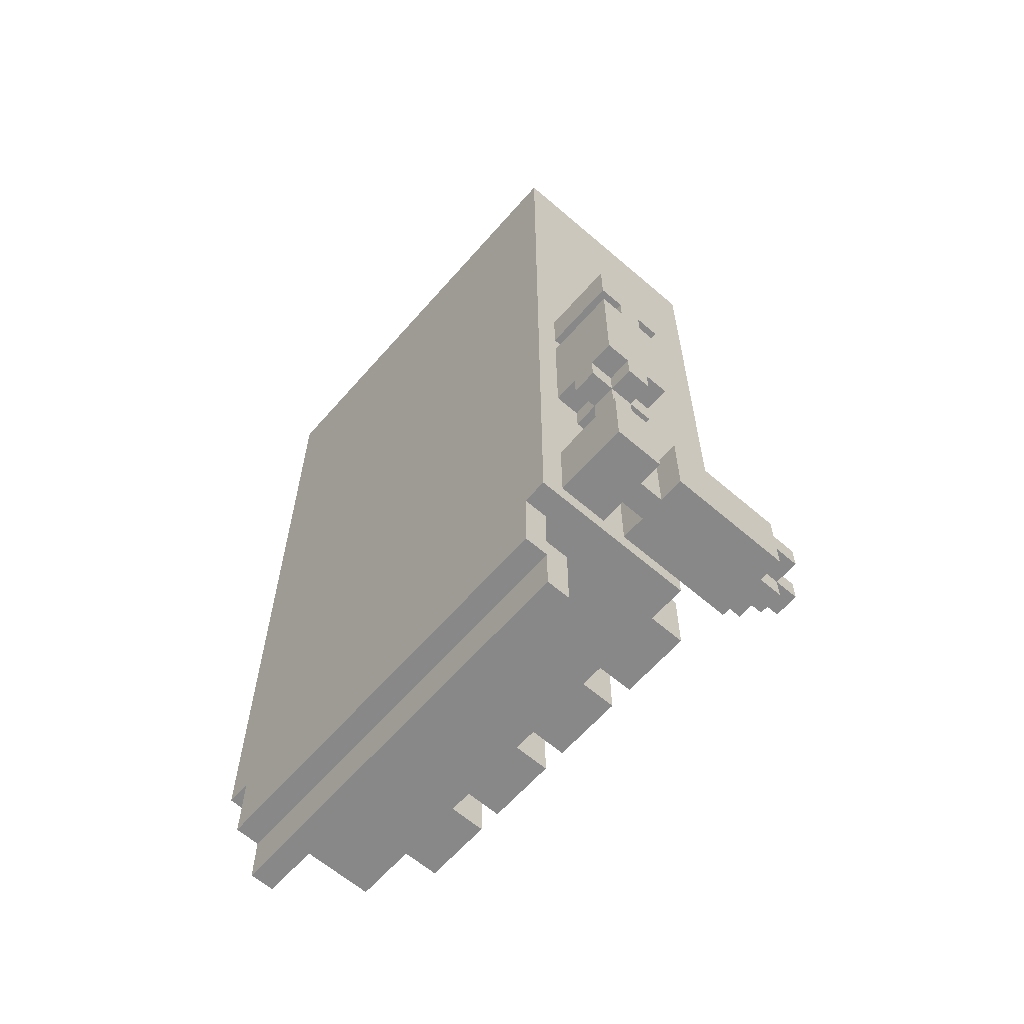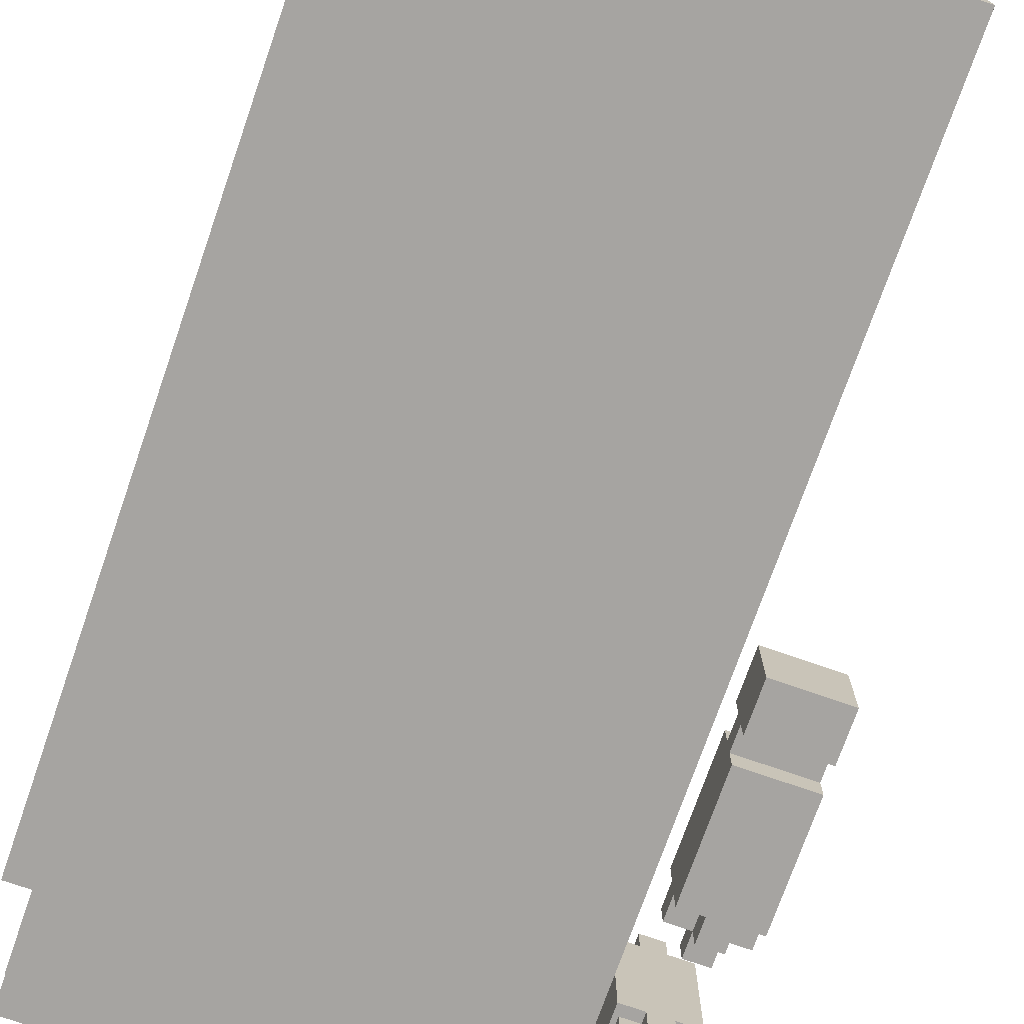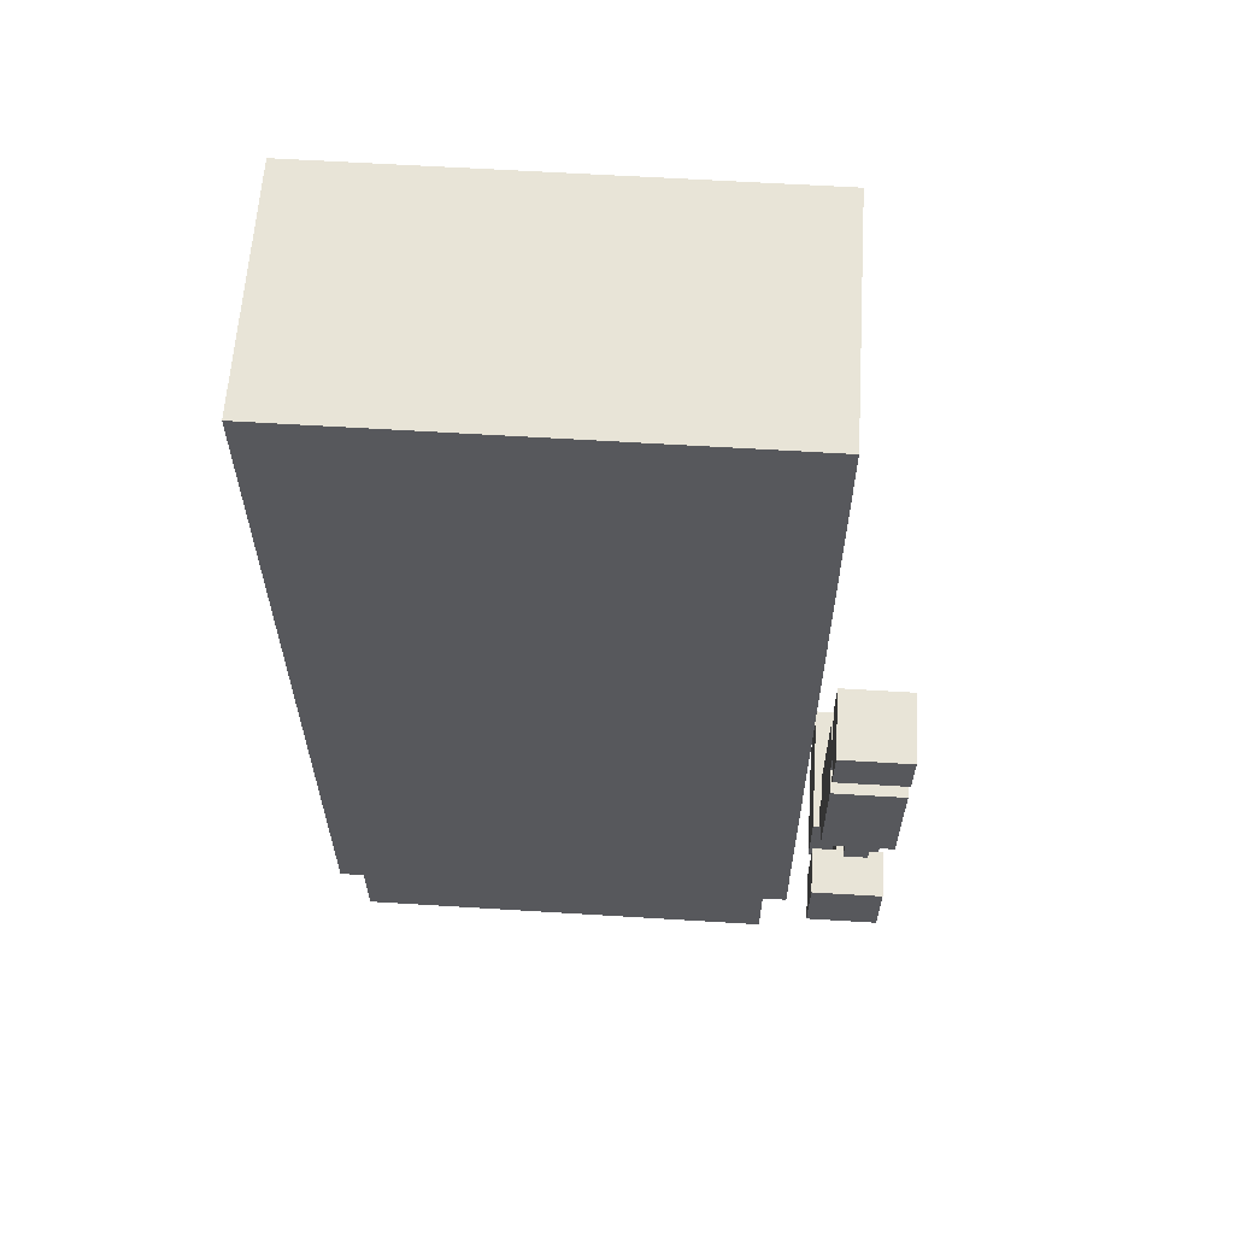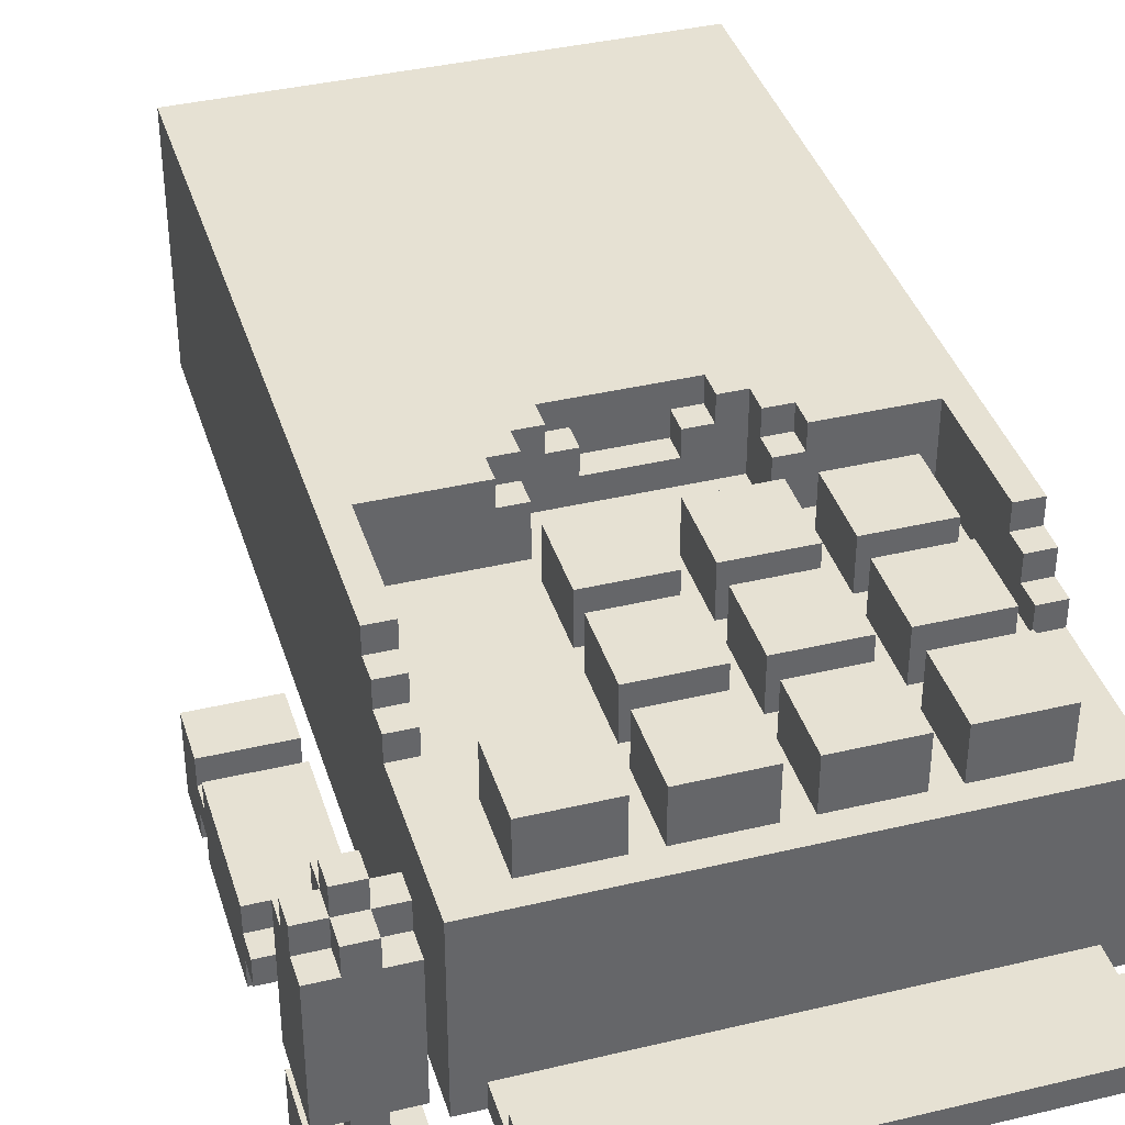
<metadata>
{"format":"obj","ext":"obj","renderer":"f3d","projection":"perspective","resolution":1024,"background":"white","views":[{"elev":-62.8,"azim":48.9,"up":"+Z"},{"elev":-73.5,"azim":-19.2,"up":"+Y"},{"elev":61.3,"azim":3.6,"up":"+Z"},{"elev":38.6,"azim":163.3,"up":"+Y"}]}
</metadata>
<code>
o Ammunation
v -1.1 0 -1.5
v -1.1 0.7 -0.9
v -1.1 0.7 -1.5
v -1.1 0.8 -0.8
v -1.1 0.9 -0.7
v -1.1 0.9 -0.8
v -1.1 1 -0.7
v -1 0 -1.5
v -1 0.2 -1.7
v -1 0.1 -2
v -0.9 0.9 -0.3
v -0.9 0.7 -0.6
v -0.9 0.7 -0.3
v -0.9 0.9 -0.6
v -0.9 0.7 -1
v -0.9 0.7 -0.7
v -0.9 0.9 -1
v -0.9 0.7 -1.1
v -0.9 0.9 -1.4
v -0.7 0.1 -1.5
v -0.5 0.7 -0.3
v -0.1 0.9 -0.3
v -0.1 0.7 -0.6
v -0.1 0.7 -0.3
v -0.1 0.7 -0.7
v -0.1 0.9 -1.1
v -0.1 0.9 -1.4
v 0 0.9 -0
v 0.1 1 0.1
v 0.2 0.9 -0.1
v 0.2 0.7 -0.2
v 0.2 0.7 -0
v 0.3 0.7 -1.1
v 0.3 0.9 -1.4
v 0.3 1 -0.1
v 0.3 0.9 -0.2
v 0.3 0.9 -0.1
v 0.7 0.8 -0.8
v 0.7 0.8 -0.9
v 0.7 0.9 -0.7
v 0.7 1 -0.2
v 0.7 1 -0.7
v 0.9 0.1 -0.3
v 0.9 0 -0.1
v 0.9 0 -0.4
v 0.9 0 -1.4
v 0.9 0.3 -0.1
v 0.9 0.3 -0.9
v 0.9 0.9 -1.5
v 1 0 -0.9
v 1 0.3 -0.9
v 1 0.3 -1.4
v 1 0.2 -1.7
v 1 0.3 -1.7
v 1 0.8 -1.5
v 1 0.9 -1.5
v 1 0.9 -1.6
v 1 1 -1.5
v 1 1 -1.6
v -1 0.7 -0.2
v -1 0.7 -0.9
v -1 0.8 -0.9
v -1 0.9 -0.8
v -1 1 -0.2
v -1 1 -0.7
v -0.6 0.7 -0.6
v -0.6 0.9 -0.7
v -0.6 0.9 -1.1
v -0.6 1 -0.2
v -0.5 0.7 -0
v -0.3 0.8 0.1
v -0.2 0.9 -0.6
v -0.2 0.9 -1
v -0.2 0.7 -1.1
v -0.2 0.9 -1.1
v 0.2 0.7 -0.3
v 0.2 0.7 -0.6
v 0.2 0.7 -0.7
v 0.2 0.9 -1.4
v 0.6 0.9 -1.4
v 0.7 0 -1.5
v 0.7 0.1 -1.5
v 0.7 0.1 -2
v 0.8 -0 2
v 0.8 0 -1.5
v 0.8 0.7 -1.5
v 0.8 0.8 -0.9
v 0.8 1 2
v 1.1 0.1 -1.1
v 1.1 0.2 -1
v 1.1 0.2 -1.1
v 1.1 0.2 -0.9
v 1.1 0.2 -1.4
v 1.1 0.2 -1.7
v 1.1 0.8 -1.4
v 1.1 0.9 -1.5
v 1.1 0.9 -1.7
v 1.1 1 -1.5
v 1.2 0 -0.1
v 1.2 0 -0.3
v 1.2 0 -0.4
v 1.2 0.2 -0.3
v 1.2 0.2 -0.9
v 1.2 0.2 -1
v 1.2 0.2 -1.7
v 1.2 0.3 -0.9
v 1.2 0.3 -1.7
v 1.2 0.9 -1.5
v -1.1 1 2
v -0.6 0.7 -0.3
v 0.9 0.1 -0.4
v 1.2 0.1 -0.4
v 1.2 0.2 -0.4
v 0.9 0.3 -0.4
v 0.9 0.2 -0.4
v -0.6 0.7 -0.7
v -0.2 0.7 -0.7
v -0.5 0.9 -0.7
v -0.5 0.7 -0.7
v -0.6 0.7 -1.1
v -0.5 0.9 -1.1
v 1 0.8 -1.4
v 0.9 0.8 -1.4
v 1.1 0.9 -1.4
v 1.2 0 -1.4
v 1.2 0.3 -1.4
v -0.7 0 -1.5
v -0.8 0 -1.5
v 1.2 0.8 -1.5
v 1.1 0.8 -1.5
v -1 0.1 -1.7
v -0.4 0.9 0.1
v -0.3 0.9 0.1
v 0 0.8 0.1
v -0.5 1 -0
v -0.4 0.9 -0
v -0.4 1 -0
v -0.3 0.8 -0
v -0.3 0.9 -0
v 0.1 0.9 -0
v 0.1 1 -0
v -0.6 0.9 -0.1
v -0.5 0.9 -0.1
v -0.6 0.9 -0.2
v -0.5 0.9 -0.2
v 0.3 1 -0.2
v 1.2 0.1 -0.3
v 1.2 0.3 -0.3
v -0.1 0.9 -0.6
v -1 0.9 -0.7
v 0.8 0.9 -0.7
v -1 0.8 -0.8
v 0.8 0.8 -0.8
v 0.8 0.9 -0.8
v -1.1 0.8 -0.9
v 0.9 0 -0.9
v 0.9 0.1 -0.9
v 0.9 0.2 -0.9
v 1.1 0 -0.9
v 1.2 0.1 -0.9
v 1.1 0.3 -0.9
v -0.6 0.9 -1
v 0.2 0.7 -1
v 0.9 0.2 -1
v 1 0.1 -1
v 1 0.2 -1
v 1 0 -1
v 1.1 0 -1
v 1.1 0.1 -1
v 1 0.3 -1
v 1.1 0.3 -1
v 1 0.2 -1.1
v -0.8 0 -1.3
v -0.7 0.1 -1.3
v -0.9 0.7 -1.4
v 0.2 0.7 -1.4
v 0.6 0.7 -1.4
v 0.9 0.9 -1.6
v 1 0.8 -1.6
v 1.1 0.9 -1.6
v 1.1 0.8 -1.6
v 1 0.9 -1.7
v 1.2 0 -1.7
v -1 0 -1.8
v -1 0.1 -1.8
v 0.7 0 -1.8
v 0.7 0.2 -2
v 0.9 0 -0.3
v -1.1 -0 2
v 1.2 0 -0.9
v -0.7 0 -1.3
v 0.9 0 -1.7
v 0.9 0.1 -1
v 1 0.1 -0.9
v 1.1 0.1 -0.9
v 1.2 0.1 -1
v 1 0.1 -1.1
v -0.8 0.1 -1.5
v -0.8 0.1 -1.3
v 0.7 0.1 -1.8
v 0.9 0.3 -1.7
v 0.9 0.3 -1.4
v 1.1 0.3 -1.7
v 1.1 0.3 -1.4
v -1 0.1 -1.5
v 0.7 0.1 -1.7
v 0.9 0.2 -0.3
v 1 0.2 -0.9
v 0.9 0.2 -1.4
v 1 0.2 -1.4
v 0.9 0.2 -1.7
v 1.2 0.2 -1.4
v 0.7 0.2 -1.7
v -1 0.2 -2
v 1.2 0.3 -0.1
v 0.9 0.3 -0.3
v 1.2 0.3 -0.4
v -0.5 0.7 -0.2
v 0.7 0.7 -0.2
v -0.2 0.7 -0.3
v -0.5 0.7 -0.6
v -0.2 0.7 -0.6
v 0.7 0.7 -0.9
v -0.6 0.7 -1
v -0.5 0.7 -1
v -0.2 0.7 -1
v -0.1 0.7 -1
v -0.5 0.7 -1.1
v -0.1 0.7 -1.1
v 0.2 0.7 -1.1
v 0.6 0.7 -1.1
v -0.6 0.7 -1.4
v -0.5 0.7 -1.4
v -0.2 0.7 -1.4
v -0.1 0.7 -1.4
v 0.3 0.7 -1.4
v 0.8 0.7 -0.9
v 0 0.8 -0
v 0.9 0.8 -1.5
v 1.2 0.8 -1.4
v 0.9 0.8 -1.6
v 0.9 0.8 -1.7
v 1 0.8 -1.7
v 1.2 0.8 -1.6
v 1.1 0.8 -1.7
v 1.2 0.8 -1.7
v 0 0.9 0.1
v 0.1 0.9 0.1
v 0.2 0.9 -0.2
v -0.6 0.9 -0.3
v -0.5 0.9 -0.3
v -0.2 0.9 -0.3
v 0.2 0.9 -0.3
v -0.6 0.9 -0.6
v -0.5 0.9 -0.6
v 0.2 0.9 -0.6
v -0.9 0.9 -0.7
v -0.2 0.9 -0.7
v -0.1 0.9 -0.7
v 0.2 0.9 -0.7
v 0.7 0.9 -0.8
v -0.5 0.9 -1
v -0.1 0.9 -1
v 0.2 0.9 -1
v -0.9 0.9 -1.1
v 0.2 0.9 -1.1
v 0.3 0.9 -1.1
v 0.6 0.9 -1.1
v -0.6 0.9 -1.4
v -0.5 0.9 -1.4
v -0.2 0.9 -1.4
v 1 0.9 -1.4
v 1.2 0.9 -1.6
v -0.4 1 0.1
v 0.2 1 -0
v -0.6 1 -0.1
v -0.5 1 -0.1
v 0.2 1 -0.1
v 0.8 1 -0.7
v 1.1 1 -1.6
f 148 47 215
f 217 161 51
f 96 272 124
f 99 188 100
f 15 257 17
f 147 111 112
f 11 110 250
f 57 49 56
f 259 264 263
f 259 78 260
f 49 55 56
f 243 57 182
f 238 71 134
f 187 9 213
f 169 197 89
f 198 127 20
f 63 4 6
f 191 128 127
f 252 255 251
f 80 236 34
f 277 142 276
f 169 167 165
f 87 223 39
f 273 96 108
f 36 30 37
f 254 110 66
f 160 159 195
f 166 51 170
f 244 129 126
f 162 15 17
f 256 76 77
f 133 274 247
f 47 207 43
f 74 226 227
f 127 174 20
f 81 85 84
f 63 5 150
f 166 158 208
f 219 40 38
f 187 10 214
f 118 73 262
f 257 116 67
f 162 116 224
f 269 175 19
f 22 76 253
f 97 57 180
f 29 274 109
f 57 241 178
f 65 5 7
f 256 22 253
f 36 35 146
f 206 205 82
f 254 12 14
f 194 193 165
f 113 207 102
f 55 123 122
f 1 8 173
f 9 206 213
f 256 23 149
f 72 220 222
f 45 50 159
f 12 11 14
f 154 38 261
f 99 147 102
f 140 29 141
f 139 71 138
f 30 31 32
f 91 169 89
f 105 125 183
f 35 30 278
f 91 197 172
f 125 192 183
f 17 67 162
f 175 265 19
f 79 235 27
f 58 96 98
f 271 74 234
f 225 118 262
f 91 166 90
f 105 93 212
f 106 92 161
f 221 251 255
f 137 132 136
f 57 58 59
f 198 173 128
f 3 86 205
f 109 84 88
f 131 9 185
f 61 12 16
f 233 121 270
f 203 93 94
f 86 231 237
f 267 231 268
f 241 201 239
f 96 129 108
f 73 117 226
f 220 218 70
f 120 233 232
f 148 207 216
f 120 15 224
f 166 193 164
f 129 95 240
f 72 221 255
f 264 78 163
f 139 132 133
f 140 247 248
f 280 57 59
f 55 272 56
f 269 265 68
f 95 122 52
f 167 194 165
f 36 41 219
f 126 203 107
f 84 237 153
f 62 2 155
f 62 4 152
f 236 267 34
f 70 238 32
f 246 181 244
f 271 233 270
f 251 220 252
f 169 159 168
f 52 201 54
f 24 32 31
f 73 225 262
f 121 74 75
f 47 99 215
f 97 181 245
f 280 58 98
f 186 200 206
f 160 169 196
f 26 79 27
f 218 145 143
f 227 259 263
f 13 218 110
f 200 184 185
f 111 101 112
f 145 142 143
f 171 92 90
f 80 231 177
f 53 209 210
f 203 94 53
f 104 92 103
f 273 181 180
f 4 2 189
f 280 96 180
f 235 26 27
f 267 80 34
f 104 169 90
f 147 188 43
f 264 227 263
f 64 69 144
f 114 113 217
f 171 166 170
f 269 120 232
f 174 173 199
f 200 10 83
f 279 40 42
f 26 230 266
f 243 241 179
f 238 247 28
f 271 121 75
f 194 156 157
f 250 14 11
f 118 117 258
f 197 166 172
f 96 95 130
f 53 52 54
f 23 22 149
f 51 158 48
f 87 38 153
f 79 230 176
f 192 209 211
f 69 142 144
f 265 120 68
f 60 152 150
f 154 40 151
f 148 216 47
f 48 114 51
f 114 217 51
f 217 106 161
f 161 171 170
f 161 170 51
f 96 56 272
f 99 44 188
f 15 16 257
f 147 43 111
f 11 13 110
f 57 178 49
f 259 260 264
f 259 25 78
f 49 239 55
f 243 179 57
f 238 138 71
f 187 214 9
f 169 165 197
f 198 128 127
f 63 152 4
f 191 173 128
f 252 72 255
f 80 177 236
f 277 143 142
f 169 168 167
f 87 237 223
f 273 180 96
f 36 249 30
f 254 250 110
f 160 190 159
f 166 208 51
f 126 107 244
f 107 246 244
f 244 273 108
f 129 240 126
f 244 108 129
f 162 224 15
f 256 253 76
f 134 71 133
f 133 132 274
f 274 29 247
f 29 248 247
f 247 134 133
f 188 44 43
f 44 47 43
f 47 216 207
f 115 114 48
f 115 48 158
f 158 164 193
f 157 156 45
f 158 193 157
f 207 115 111
f 115 158 111
f 158 157 111
f 157 45 111
f 207 111 43
f 176 86 235
f 86 3 235
f 3 232 233
f 3 233 234
f 163 230 229
f 235 3 234
f 74 228 225
f 228 120 225
f 235 234 74
f 227 163 229
f 229 235 74
f 226 25 227
f 74 225 226
f 227 229 74
f 127 191 174
f 84 191 81
f 191 127 81
f 127 128 184
f 184 186 127
f 186 81 127
f 63 6 5
f 166 164 158
f 219 41 40
f 41 42 40
f 40 261 38
f 39 223 38
f 223 219 38
f 187 83 10
f 118 258 73
f 257 16 116
f 162 67 116
f 269 232 175
f 22 24 76
f 97 182 57
f 135 277 276
f 276 69 64
f 64 65 7
f 88 279 41
f 279 42 41
f 41 146 35
f 64 7 109
f 135 276 64
f 274 137 135
f 275 141 29
f 274 135 64
f 274 64 109
f 109 88 29
f 88 41 29
f 29 41 275
f 35 278 275
f 41 35 275
f 57 179 241
f 65 150 5
f 256 149 22
f 36 37 35
f 206 131 205
f 254 66 12
f 194 157 193
f 113 115 207
f 55 239 123
f 184 128 8
f 128 173 8
f 173 191 189
f 191 84 189
f 189 1 173
f 9 131 206
f 256 77 23
f 72 252 220
f 190 101 159
f 101 45 159
f 45 156 50
f 50 167 168
f 50 168 159
f 12 13 11
f 154 153 38
f 148 215 102
f 215 99 102
f 99 100 147
f 112 101 190
f 112 190 160
f 160 196 104
f 103 106 217
f 160 104 103
f 147 112 113
f 112 160 113
f 160 103 113
f 103 217 113
f 147 113 102
f 140 248 29
f 139 133 71
f 32 275 30
f 275 278 30
f 30 249 31
f 91 90 169
f 105 212 125
f 35 37 30
f 91 89 197
f 125 46 192
f 17 257 67
f 175 18 265
f 79 176 235
f 58 56 96
f 271 75 74
f 225 119 118
f 91 172 166
f 105 94 93
f 106 103 92
f 221 21 251
f 137 274 132
f 57 56 58
f 198 199 173
f 8 1 205
f 1 3 205
f 86 85 82
f 85 81 82
f 86 82 205
f 109 189 84
f 9 214 185
f 214 10 185
f 185 184 131
f 184 8 131
f 8 205 131
f 176 230 33
f 230 163 33
f 163 78 223
f 33 163 223
f 236 86 176
f 223 231 33
f 33 236 176
f 219 223 77
f 76 31 219
f 77 76 219
f 223 78 77
f 25 226 117
f 23 77 78
f 25 117 23
f 117 119 222
f 23 117 222
f 23 78 25
f 220 70 24
f 222 220 24
f 222 24 23
f 218 21 110
f 21 221 110
f 221 222 119
f 119 225 224
f 225 120 224
f 224 116 119
f 119 116 221
f 66 110 221
f 60 13 12
f 12 66 16
f 66 221 116
f 16 66 116
f 61 60 12
f 3 2 18
f 2 61 18
f 175 232 3
f 16 15 61
f 15 18 61
f 18 175 3
f 233 228 121
f 203 204 93
f 86 236 177
f 177 231 86
f 231 223 237
f 267 33 231
f 49 178 241
f 241 242 201
f 201 202 239
f 202 123 239
f 239 49 241
f 96 130 129
f 73 258 117
f 220 21 218
f 120 228 233
f 148 102 207
f 120 18 15
f 166 165 193
f 129 130 95
f 72 222 221
f 264 260 78
f 139 136 132
f 140 28 247
f 280 180 57
f 55 122 272
f 269 19 265
f 210 209 46
f 46 125 93
f 125 212 93
f 210 46 93
f 204 126 240
f 210 93 204
f 123 202 52
f 52 210 204
f 204 240 95
f 95 124 272
f 122 123 52
f 95 272 122
f 52 204 95
f 167 50 194
f 219 31 36
f 31 249 36
f 36 146 41
f 126 204 203
f 153 154 151
f 151 279 88
f 88 84 151
f 84 85 237
f 85 86 237
f 237 87 153
f 153 151 84
f 62 61 2
f 62 155 4
f 236 33 267
f 70 135 136
f 135 137 136
f 136 139 138
f 141 275 140
f 275 32 140
f 238 28 140
f 70 136 138
f 238 140 32
f 70 138 238
f 246 245 181
f 271 234 233
f 251 21 220
f 169 195 159
f 52 202 201
f 31 76 24
f 24 70 32
f 73 226 225
f 121 228 74
f 47 44 99
f 97 180 181
f 280 59 58
f 200 83 187
f 187 213 200
f 213 206 200
f 206 82 81
f 81 186 206
f 160 195 169
f 26 266 79
f 277 135 143
f 135 70 143
f 70 218 143
f 227 25 259
f 13 60 218
f 200 186 184
f 111 45 101
f 145 144 142
f 171 161 92
f 80 268 231
f 53 211 209
f 54 201 242
f 243 182 97
f 54 242 243
f 192 211 53
f 54 243 245
f 243 97 245
f 183 192 53
f 53 54 203
f 245 246 107
f 54 245 203
f 94 105 183
f 245 107 203
f 94 183 53
f 104 90 92
f 273 244 181
f 189 109 5
f 109 7 5
f 5 6 4
f 3 1 2
f 1 189 2
f 4 155 2
f 189 5 4
f 280 98 96
f 235 229 26
f 267 268 80
f 104 196 169
f 147 100 188
f 264 163 227
f 145 218 144
f 218 60 144
f 60 64 144
f 114 115 113
f 171 90 166
f 269 68 120
f 174 191 173
f 200 185 10
f 279 151 40
f 26 229 230
f 243 242 241
f 238 134 247
f 271 270 121
f 194 50 156
f 250 254 14
f 118 119 117
f 197 165 166
f 96 124 95
f 53 210 52
f 23 24 22
f 51 208 158
f 87 39 38
f 79 266 230
f 192 46 209
f 69 276 142
f 265 18 120
f 60 61 152
f 61 62 152
f 152 63 150
f 65 64 150
f 64 60 150
f 154 261 40

</code>
